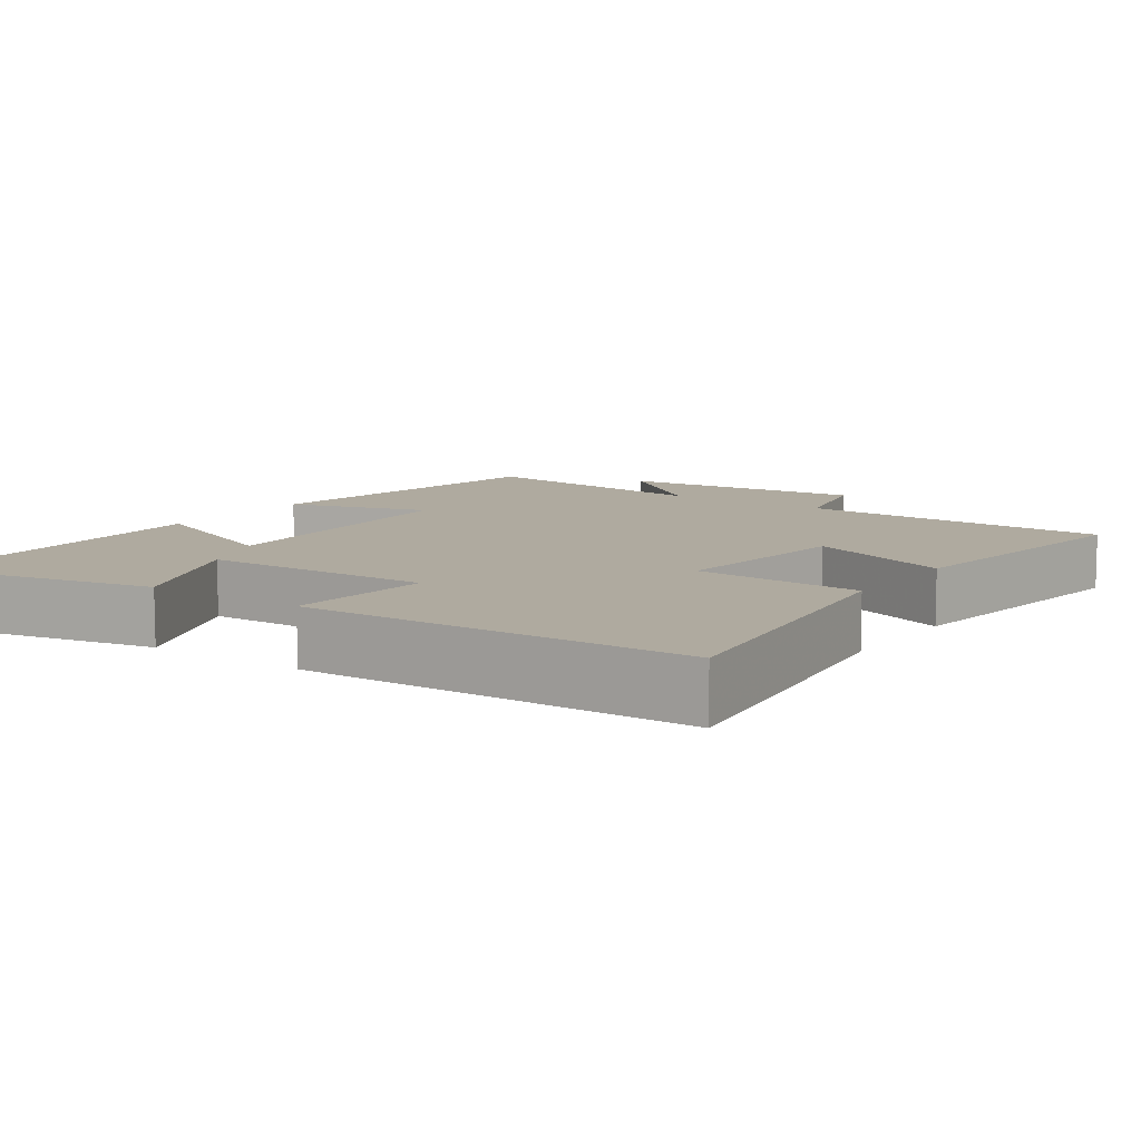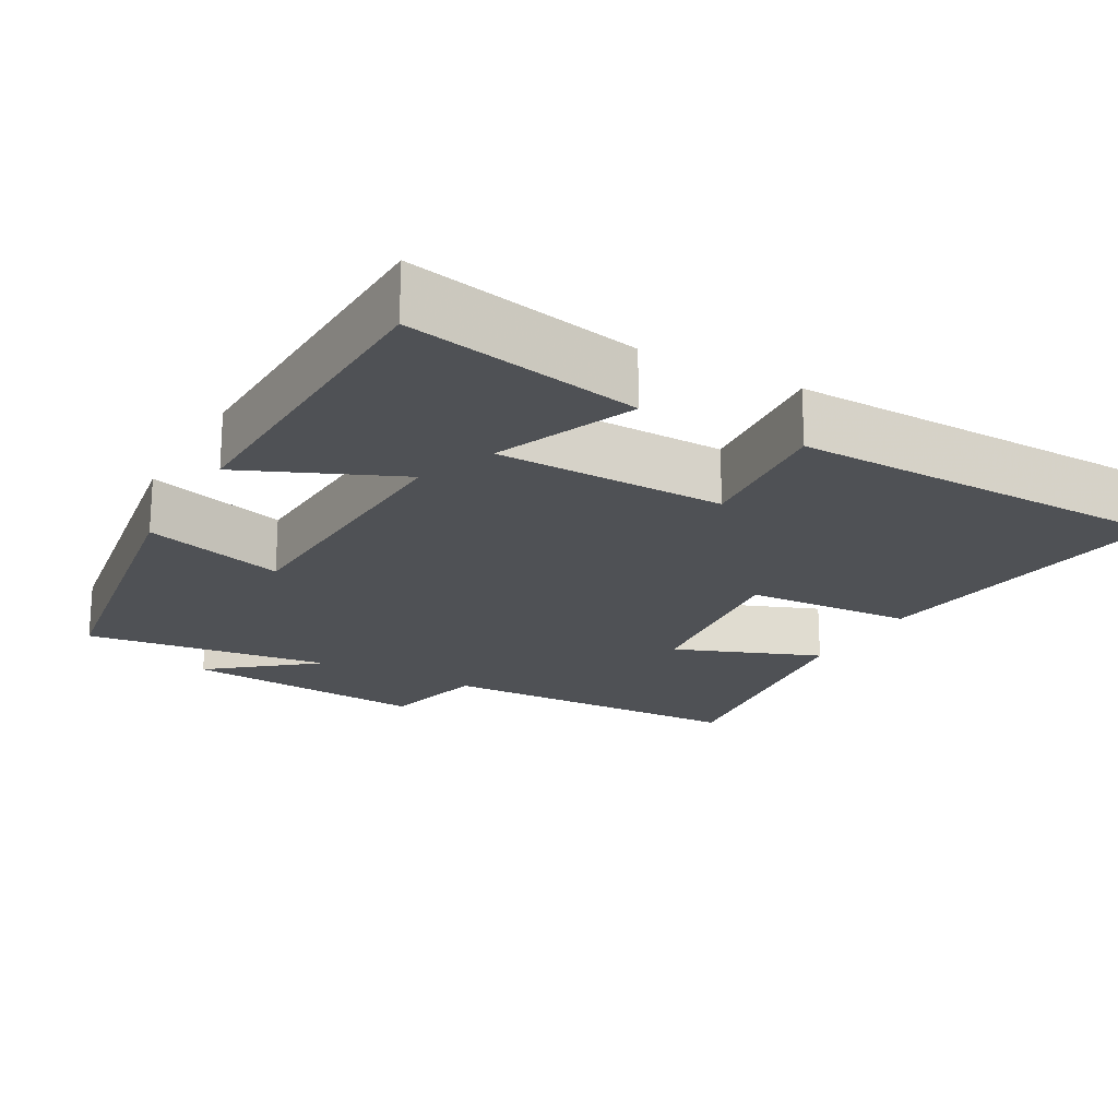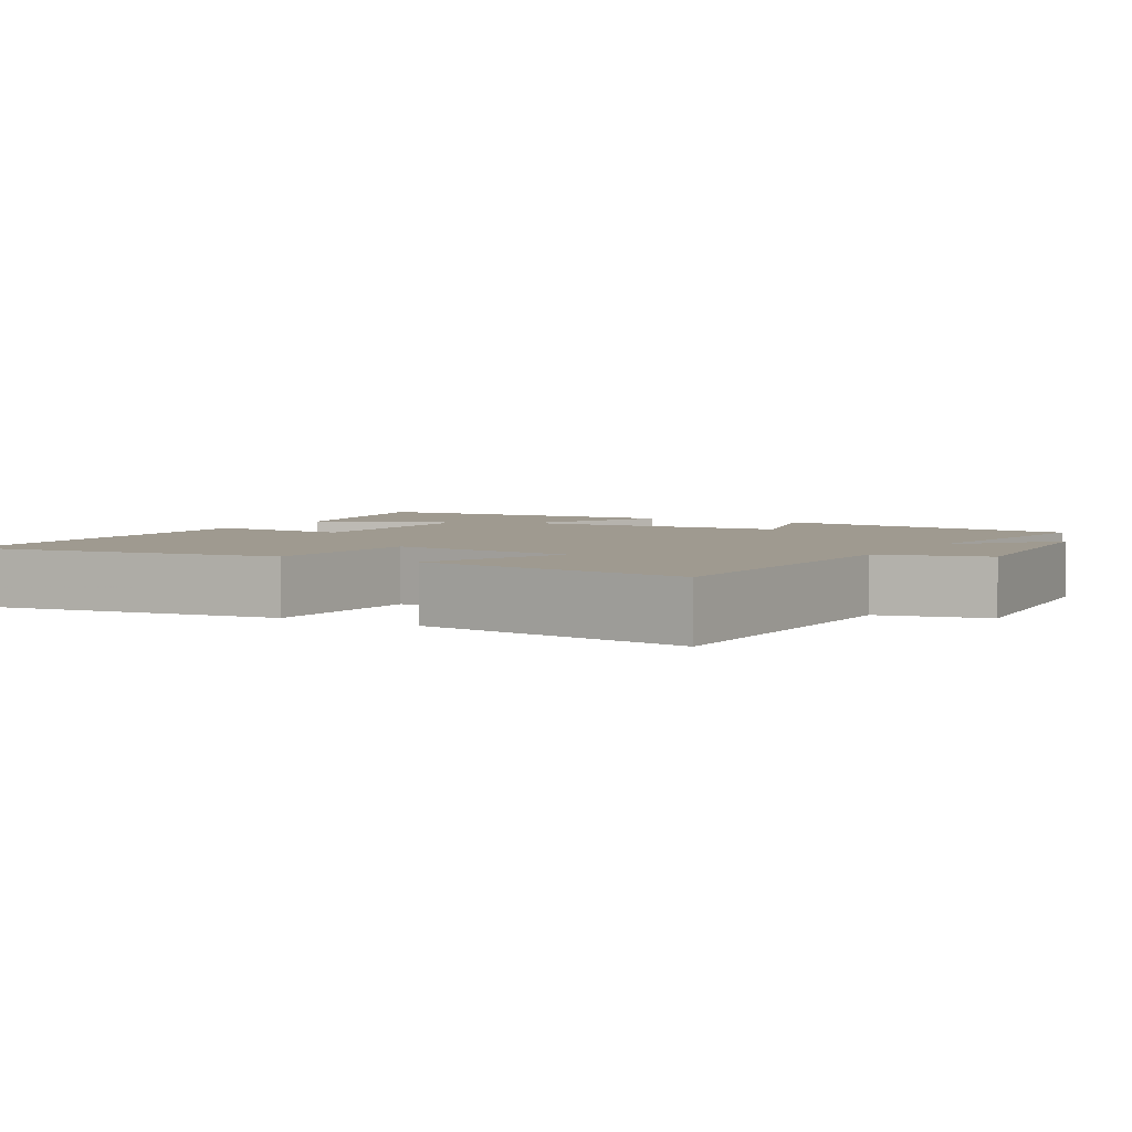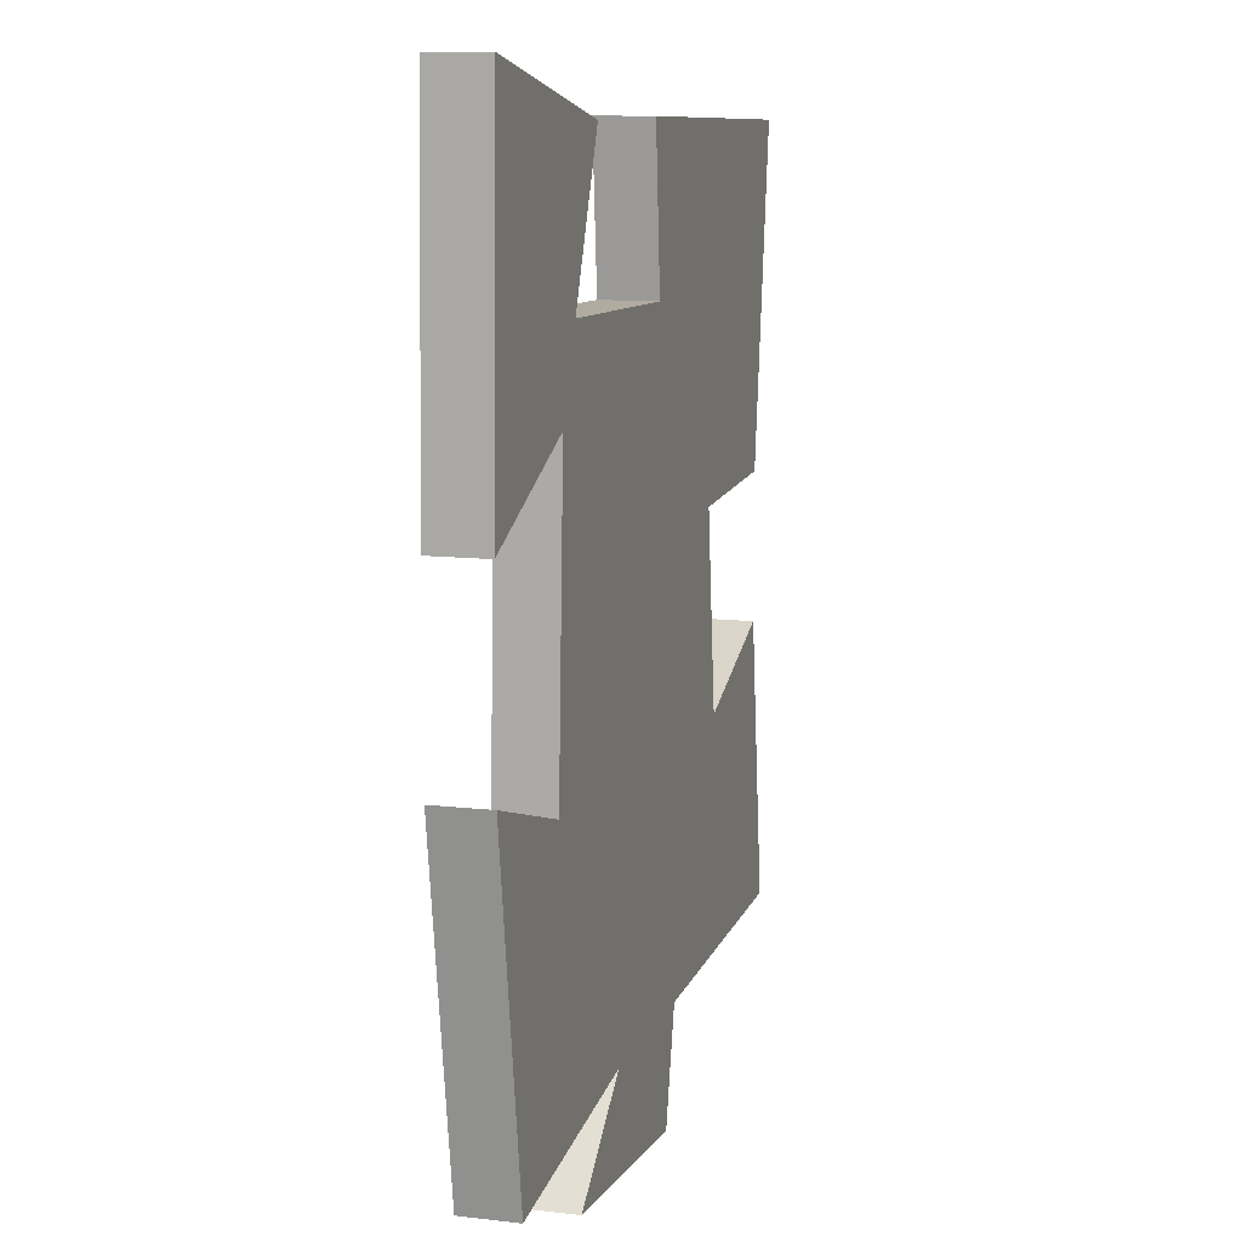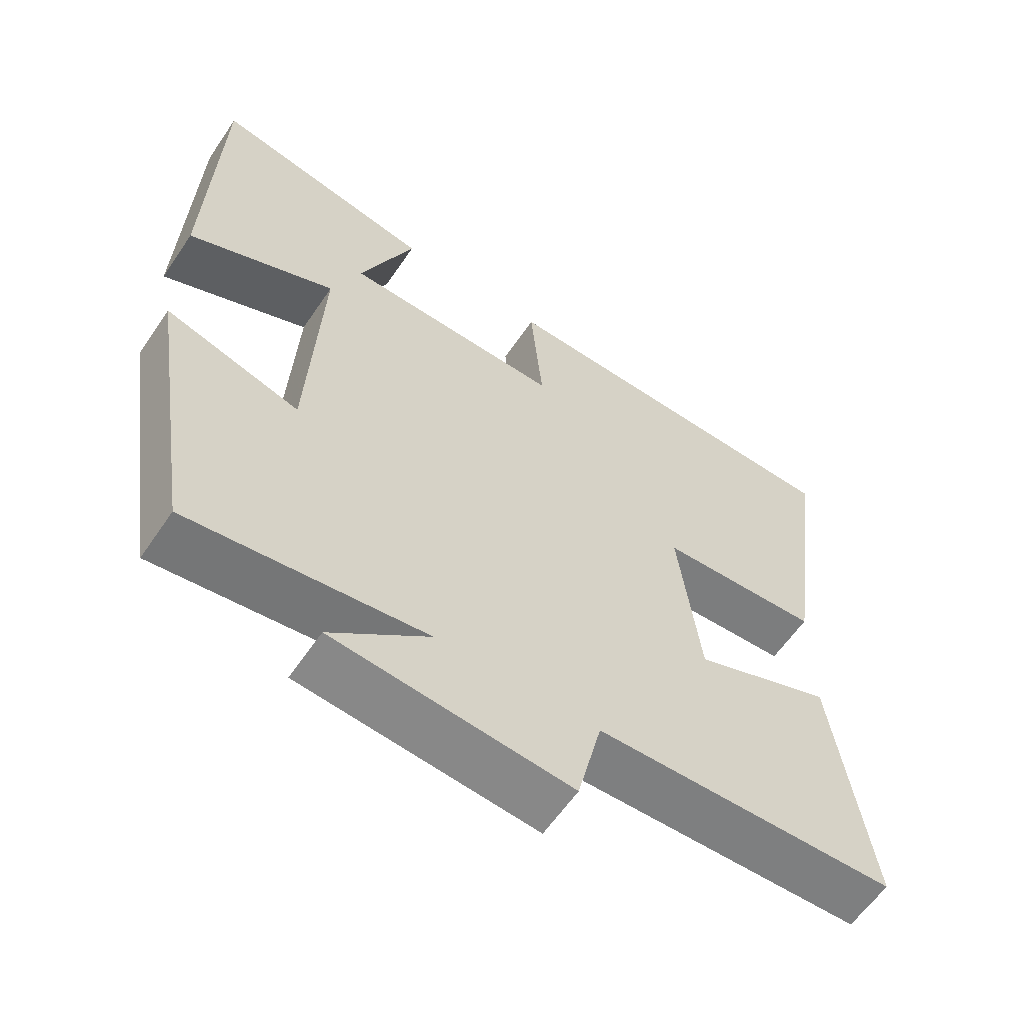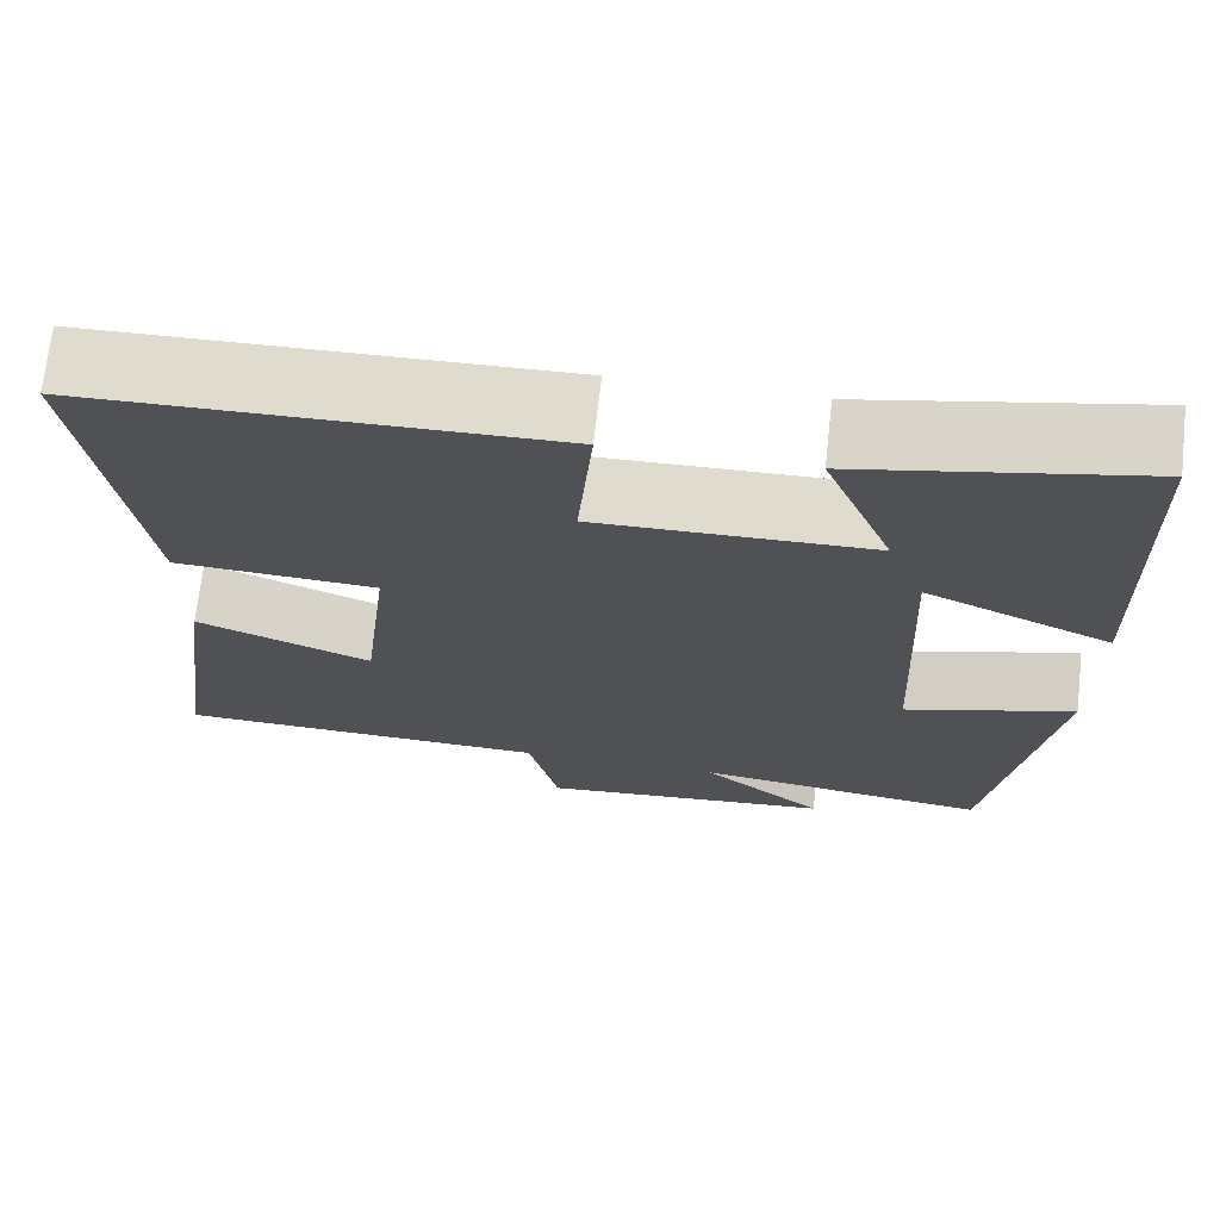
<metadata>
{"format":"obj","ext":"obj","renderer":"f3d","projection":"perspective","resolution":1024,"background":"white","views":[{"elev":9.4,"azim":34.8,"up":"+Y"},{"elev":-19.9,"azim":-29.1,"up":"+Y"},{"elev":3.9,"azim":120.2,"up":"+Y"},{"elev":11.1,"azim":-73.9,"up":"+Z"},{"elev":-60.3,"azim":-34.0,"up":"+Z"},{"elev":70.1,"azim":-173.6,"up":"+Z"}]}
</metadata>
<code>
v -0.487 0.07 0.565
v -0.173 0.07 0.5
v -0.25 0.07 0.313
v 0.058 0.07 0.305
v 0.041 0.07 0.5
v 0.559 0.07 0.486
v 0.5 0.07 0.062
v 0.274 0.07 0.051
v 0.304 0.07 -0.201
v 0.5 0.07 -0.126
v 0.55 0.07 -0.49
v 0.128 0.07 -0.5
v 0.094 0.07 -0.643
v -0.238 0.07 -0.611
v -0.1 0.07 -0.5
v -0.432 0.07 -0.541
v -0.5 0.07 -0.113
v -0.31 0.07 -0.171
v -0.292 0.07 0.209
v -0.5 0.07 0.119
v -0.487 0 0.565
v -0.173 0 0.5
v -0.25 0 0.313
v 0.058 0 0.305
v 0.041 0 0.5
v 0.559 0 0.486
v 0.5 0 0.062
v 0.274 0 0.051
v 0.304 0 -0.201
v 0.5 0 -0.126
v 0.55 0 -0.49
v 0.128 0 -0.5
v 0.094 0 -0.643
v -0.238 0 -0.611
v -0.1 0 -0.5
v -0.432 0 -0.541
v -0.5 0 -0.113
v -0.31 0 -0.171
v -0.292 0 0.209
v -0.5 0 0.119
f 19 20 1
f 15 16 17 18
f 15 18 19
f 12 13 14 15
f 12 15 19
f 9 10 11 12
f 8 9 12 19
f 4 5 6 7
f 3 4 7 8
f 1 2 3
f 19 1 3
f 3 8 19
f 21 40 39
f 38 37 36 35
f 39 38 35
f 35 34 33 32
f 39 35 32
f 32 31 30 29
f 39 32 29 28
f 27 26 25 24
f 28 27 24 23
f 23 22 21
f 23 21 39
f 39 28 23
f 1 21 22 2
f 2 22 23 3
f 3 23 24 4
f 4 24 25 5
f 5 25 26 6
f 6 26 27 7
f 7 27 28 8
f 8 28 29 9
f 9 29 30 10
f 10 30 31 11
f 11 31 32 12
f 12 32 33 13
f 13 33 34 14
f 14 34 35 15
f 15 35 36 16
f 16 36 37 17
f 17 37 38 18
f 18 38 39 19
f 19 39 40 20
f 20 40 21 1

</code>
